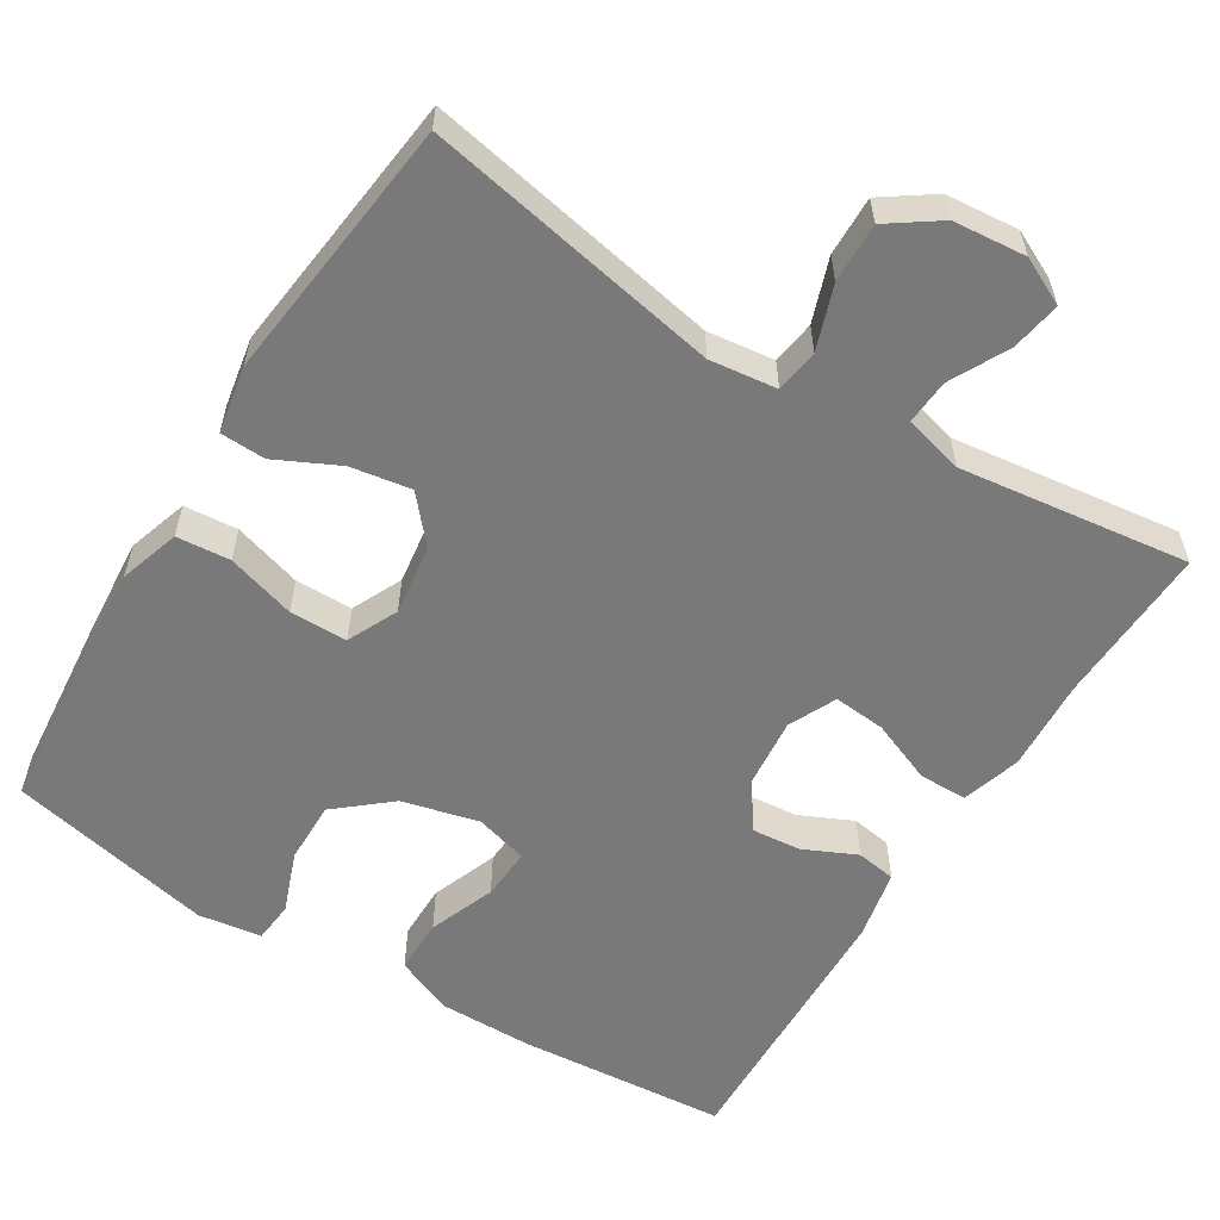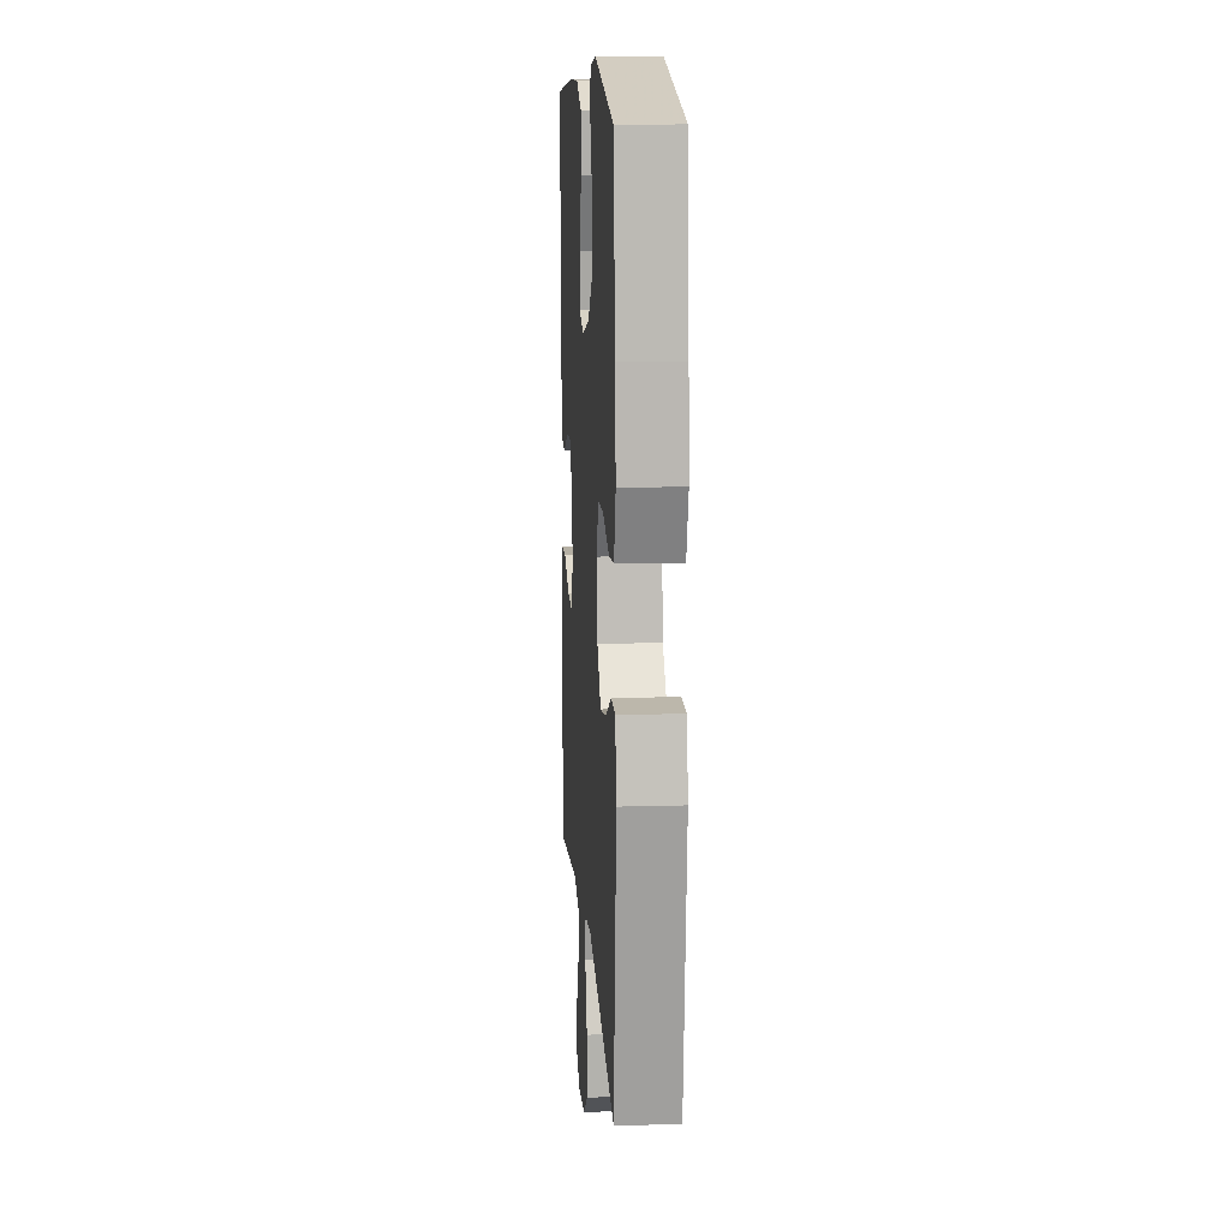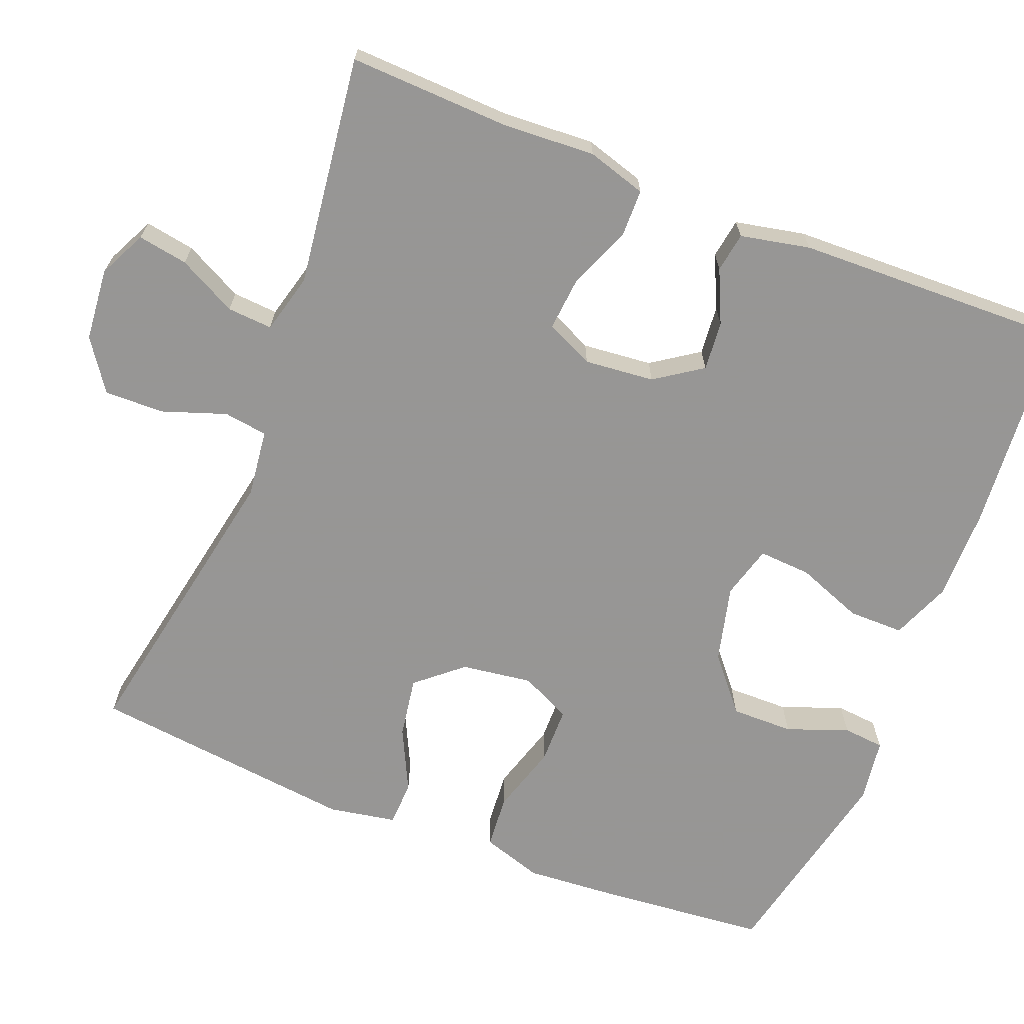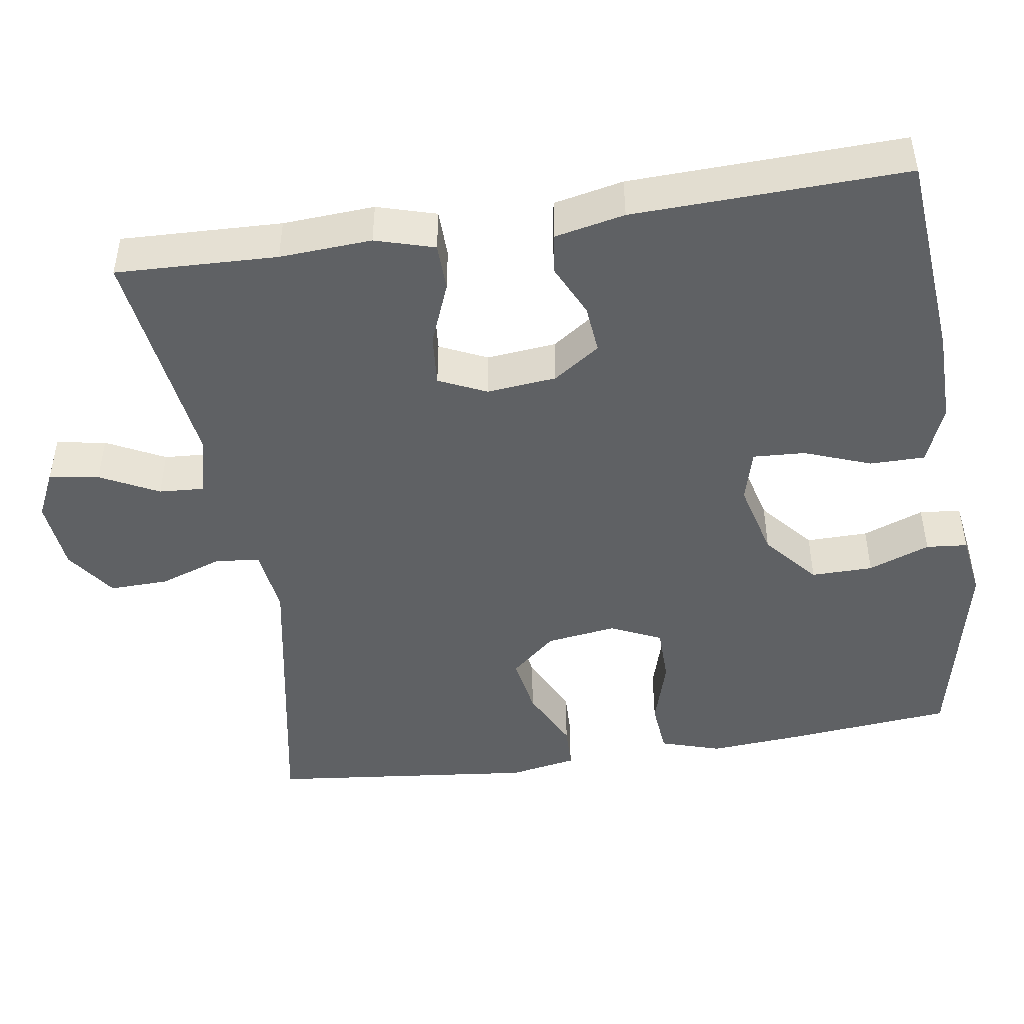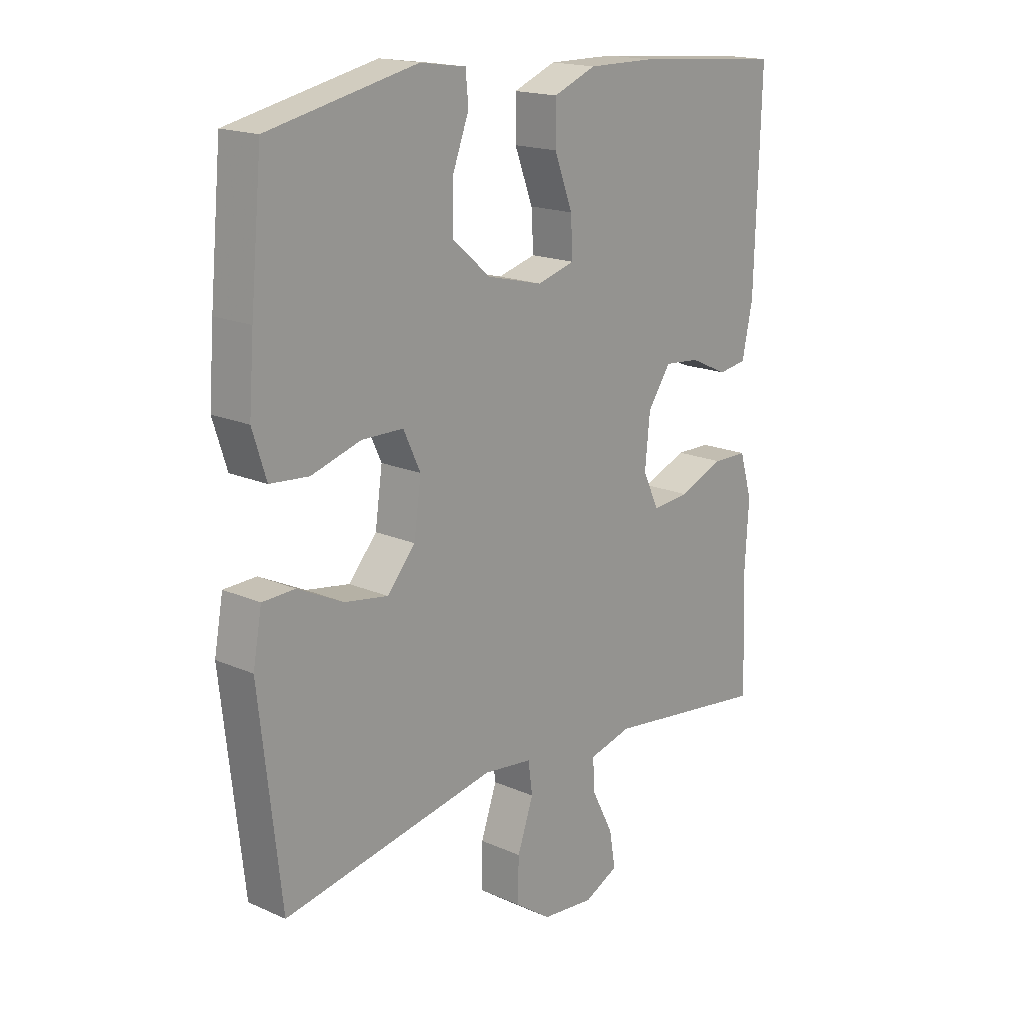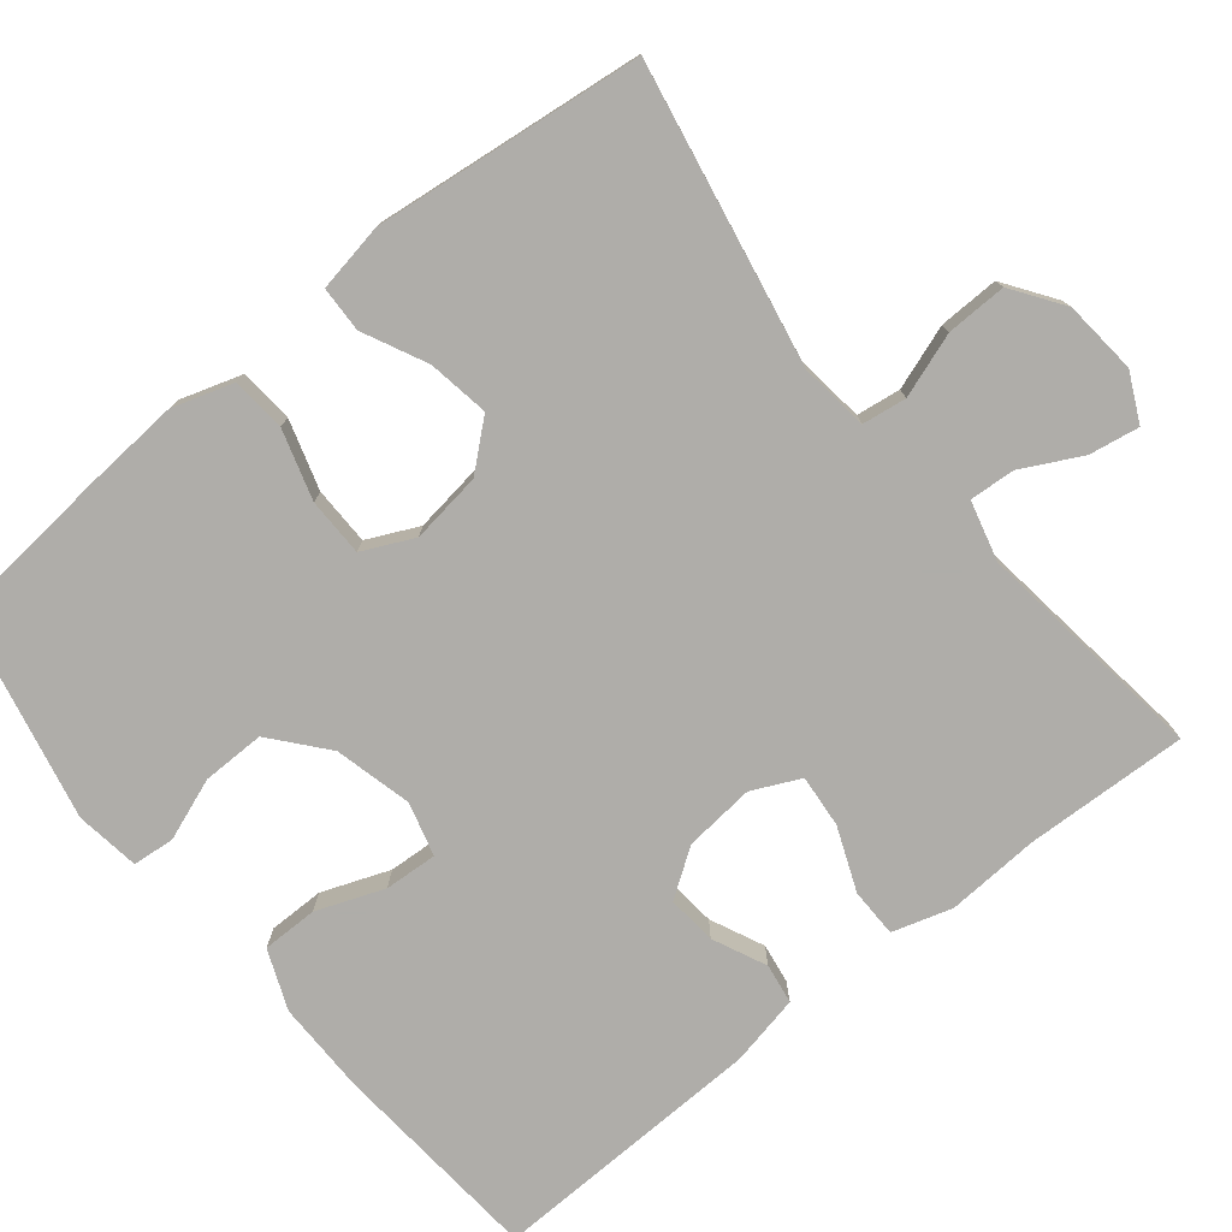
<metadata>
{"format":"obj","ext":"obj","renderer":"f3d","projection":"perspective","resolution":1024,"background":"white","views":[{"elev":-57.8,"azim":148.2,"up":"+Y"},{"elev":12.5,"azim":86.0,"up":"+Z"},{"elev":-67.8,"azim":-111.7,"up":"+Y"},{"elev":-46.3,"azim":-81.1,"up":"+Y"},{"elev":17.6,"azim":131.1,"up":"+Z"},{"elev":-77.2,"azim":128.9,"up":"+Y"}]}
</metadata>
<code>
v 0.5 0.07 0.5
v 0.521 0.07 0.28
v 0.53 0.07 0.161
v 0.505 0.07 0.082
v 0.435 0.07 0.076
v 0.345 0.07 0.103
v 0.27 0.07 0.102
v 0.239 0.07 0.036
v 0.252 0.07 -0.056
v 0.303 0.07 -0.115
v 0.382 0.07 -0.102
v 0.464 0.07 -0.062
v 0.523 0.07 -0.064
v 0.539 0.07 -0.152
v 0.5 0.07 -0.5
v 0.112 0.07 -0.427
v 0.024 0.07 -0.438
v 0.016 0.07 -0.495
v 0.045 0.07 -0.578
v 0.047 0.07 -0.656
v -0.019 0.07 -0.702
v -0.114 0.07 -0.711
v -0.176 0.07 -0.681
v -0.165 0.07 -0.616
v -0.126 0.07 -0.54
v -0.122 0.07 -0.481
v -0.2 0.07 -0.461
v -0.5 0.07 -0.5
v -0.492 0.07 -0.29
v -0.499 0.07 -0.17
v -0.476 0.07 -0.093
v -0.413 0.07 -0.092
v -0.331 0.07 -0.125
v -0.263 0.07 -0.131
v -0.234 0.07 -0.069
v -0.243 0.07 0.022
v -0.285 0.07 0.083
v -0.349 0.07 0.077
v -0.418 0.07 0.045
v -0.47 0.07 0.053
v -0.489 0.07 0.144
v -0.5 0.07 0.5
v -0.226 0.07 0.523
v -0.105 0.07 0.524
v -0.028 0.07 0.493
v -0.028 0.07 0.421
v -0.061 0.07 0.334
v -0.065 0.07 0.266
v 0.004 0.07 0.247
v 0.104 0.07 0.272
v 0.174 0.07 0.331
v 0.173 0.07 0.412
v 0.143 0.07 0.492
v 0.148 0.07 0.546
v 0.231 0.07 0.558
v 0.5 0 0.5
v 0.521 0 0.28
v 0.53 0 0.161
v 0.505 0 0.082
v 0.435 0 0.076
v 0.345 0 0.103
v 0.27 0 0.102
v 0.239 0 0.036
v 0.252 0 -0.056
v 0.303 0 -0.115
v 0.382 0 -0.102
v 0.464 0 -0.062
v 0.523 0 -0.064
v 0.539 0 -0.152
v 0.5 0 -0.5
v 0.112 0 -0.427
v 0.024 0 -0.438
v 0.016 0 -0.495
v 0.045 0 -0.578
v 0.047 0 -0.656
v -0.019 0 -0.702
v -0.114 0 -0.711
v -0.176 0 -0.681
v -0.165 0 -0.616
v -0.126 0 -0.54
v -0.122 0 -0.481
v -0.2 0 -0.461
v -0.5 0 -0.5
v -0.492 0 -0.29
v -0.499 0 -0.17
v -0.476 0 -0.093
v -0.413 0 -0.092
v -0.331 0 -0.125
v -0.263 0 -0.131
v -0.234 0 -0.069
v -0.243 0 0.022
v -0.285 0 0.083
v -0.349 0 0.077
v -0.418 0 0.045
v -0.47 0 0.053
v -0.489 0 0.144
v -0.5 0 0.5
v -0.226 0 0.523
v -0.105 0 0.524
v -0.028 0 0.493
v -0.028 0 0.421
v -0.061 0 0.334
v -0.065 0 0.266
v 0.004 0 0.247
v 0.104 0 0.272
v 0.174 0 0.331
v 0.173 0 0.412
v 0.143 0 0.492
v 0.148 0 0.546
v 0.231 0 0.558
f 4 5 6
f 3 4 6
f 2 3 6
f 1 2 6
f 55 1 6
f 54 55 6
f 53 54 6
f 52 53 6
f 51 52 6 7
f 50 51 7 8
f 49 50 8 9
f 48 49 9
f 45 46 47
f 44 45 47
f 43 44 47
f 42 43 47
f 41 42 47
f 40 41 47
f 39 40 47
f 38 39 47
f 37 38 47 48
f 48 9 10
f 37 48 10
f 36 37 10
f 31 32 33
f 30 31 33
f 29 30 33
f 29 33 34
f 28 29 34
f 27 28 34
f 26 27 34 35
f 23 24 25
f 22 23 25
f 21 22 25
f 20 21 25
f 19 20 25
f 18 19 25
f 17 18 25 26
f 14 15 16
f 13 14 16
f 12 13 16
f 11 12 16
f 10 11 16 17
f 26 35 36
f 17 26 36
f 10 17 36
f 61 60 59
f 61 59 58
f 61 58 57
f 61 57 56
f 61 56 110
f 61 110 109
f 61 109 108
f 61 108 107
f 62 61 107 106
f 63 62 106 105
f 64 63 105 104
f 64 104 103
f 102 101 100
f 102 100 99
f 102 99 98
f 102 98 97
f 102 97 96
f 102 96 95
f 102 95 94
f 102 94 93
f 103 102 93 92
f 65 64 103
f 65 103 92
f 65 92 91
f 88 87 86
f 88 86 85
f 88 85 84
f 89 88 84
f 89 84 83
f 89 83 82
f 90 89 82 81
f 80 79 78
f 80 78 77
f 80 77 76
f 80 76 75
f 80 75 74
f 80 74 73
f 81 80 73 72
f 71 70 69
f 71 69 68
f 71 68 67
f 71 67 66
f 72 71 66 65
f 91 90 81
f 91 81 72
f 91 72 65
f 1 56 57 2
f 2 57 58 3
f 3 58 59 4
f 4 59 60 5
f 5 60 61 6
f 6 61 62 7
f 7 62 63 8
f 8 63 64 9
f 9 64 65 10
f 10 65 66 11
f 11 66 67 12
f 12 67 68 13
f 13 68 69 14
f 14 69 70 15
f 15 70 71 16
f 16 71 72 17
f 17 72 73 18
f 18 73 74 19
f 19 74 75 20
f 20 75 76 21
f 21 76 77 22
f 22 77 78 23
f 23 78 79 24
f 24 79 80 25
f 25 80 81 26
f 26 81 82 27
f 27 82 83 28
f 28 83 84 29
f 29 84 85 30
f 30 85 86 31
f 31 86 87 32
f 32 87 88 33
f 33 88 89 34
f 34 89 90 35
f 35 90 91 36
f 36 91 92 37
f 37 92 93 38
f 38 93 94 39
f 39 94 95 40
f 40 95 96 41
f 41 96 97 42
f 42 97 98 43
f 43 98 99 44
f 44 99 100 45
f 45 100 101 46
f 46 101 102 47
f 47 102 103 48
f 48 103 104 49
f 49 104 105 50
f 50 105 106 51
f 51 106 107 52
f 52 107 108 53
f 53 108 109 54
f 54 109 110 55
f 55 110 56 1

</code>
